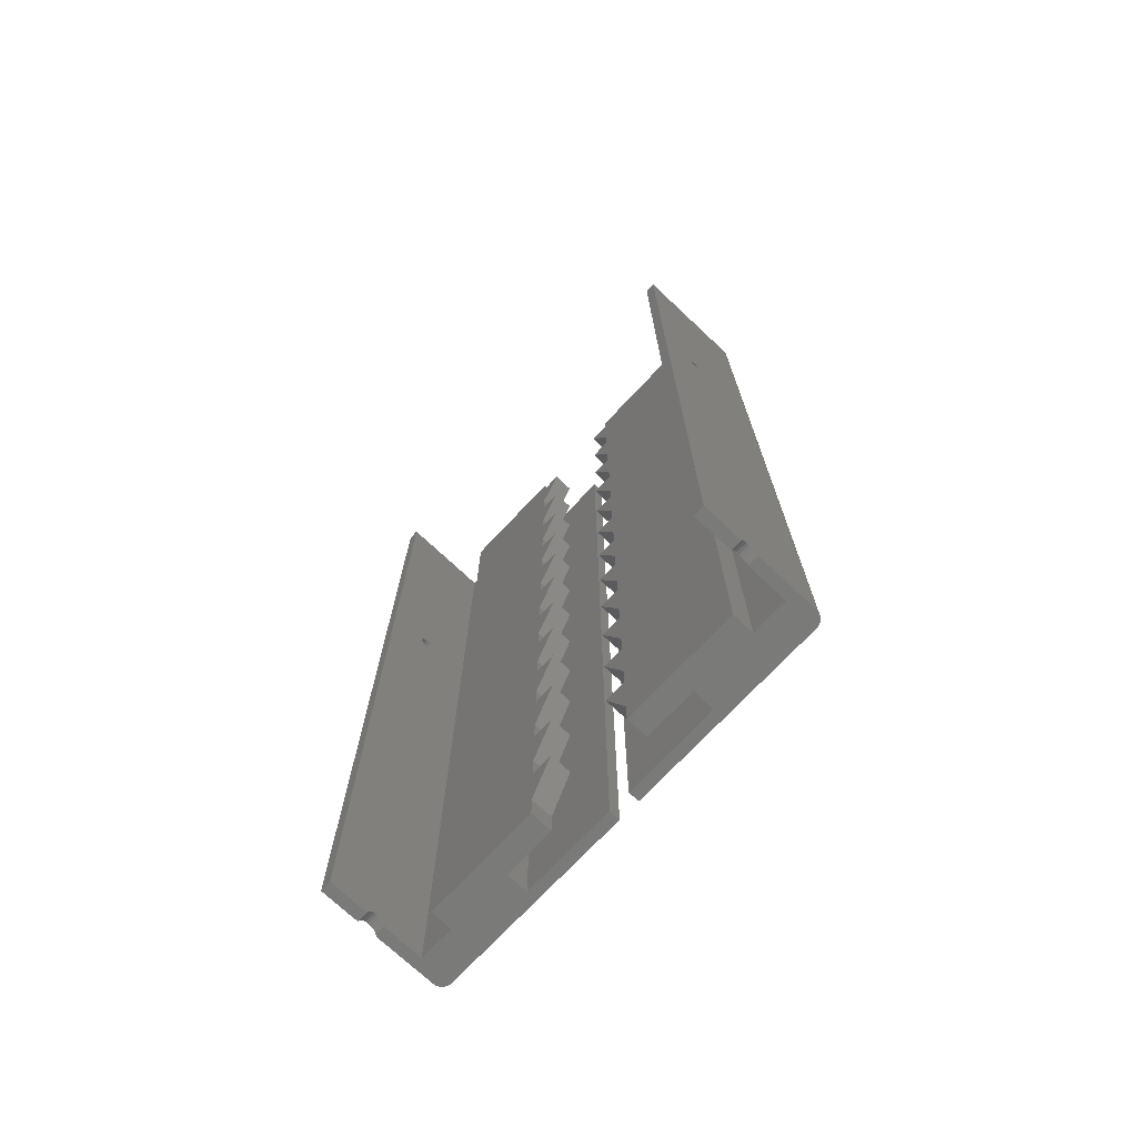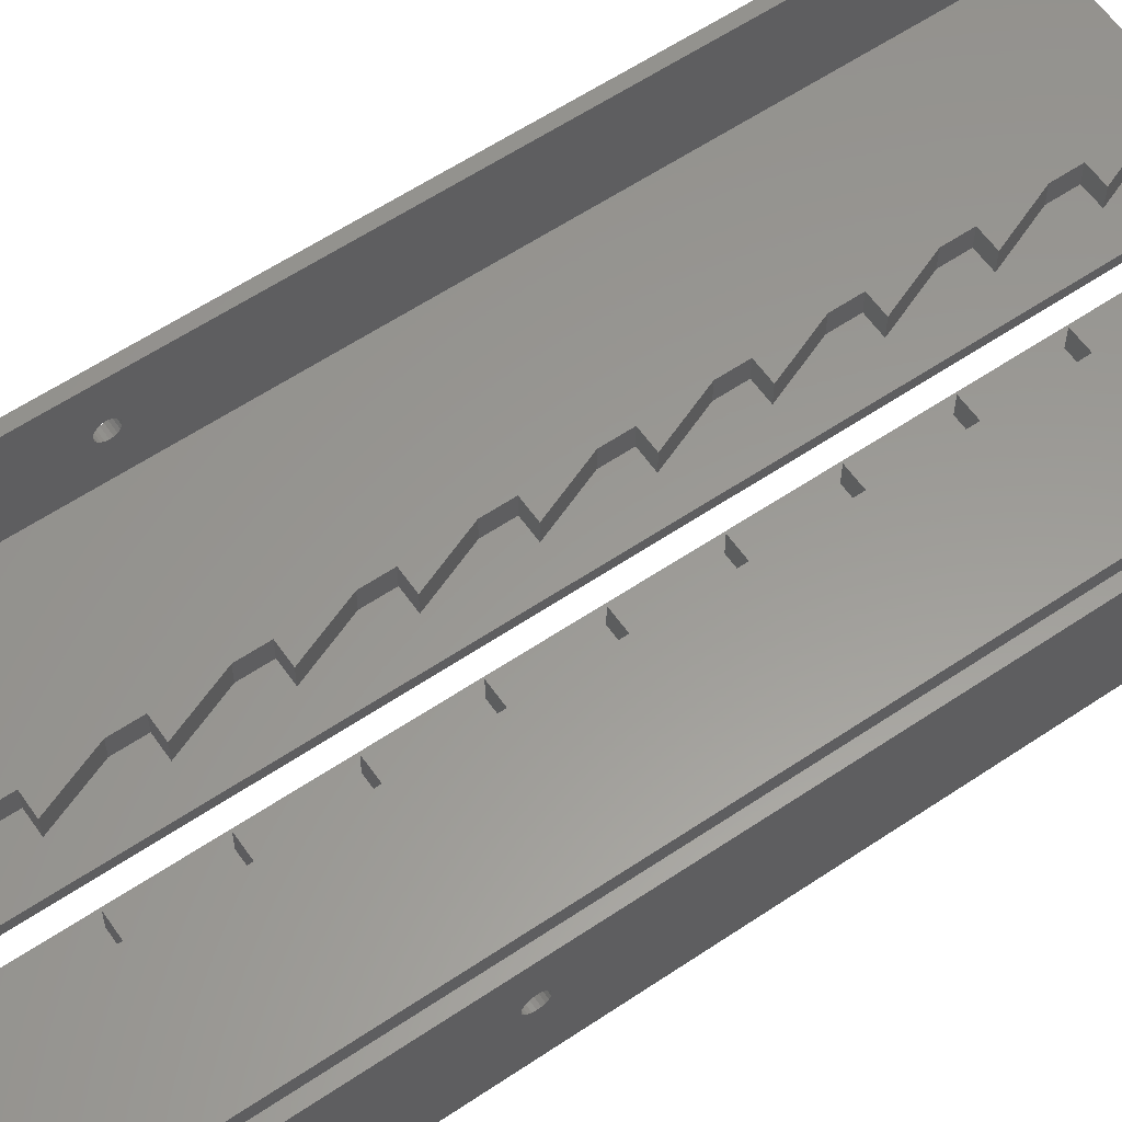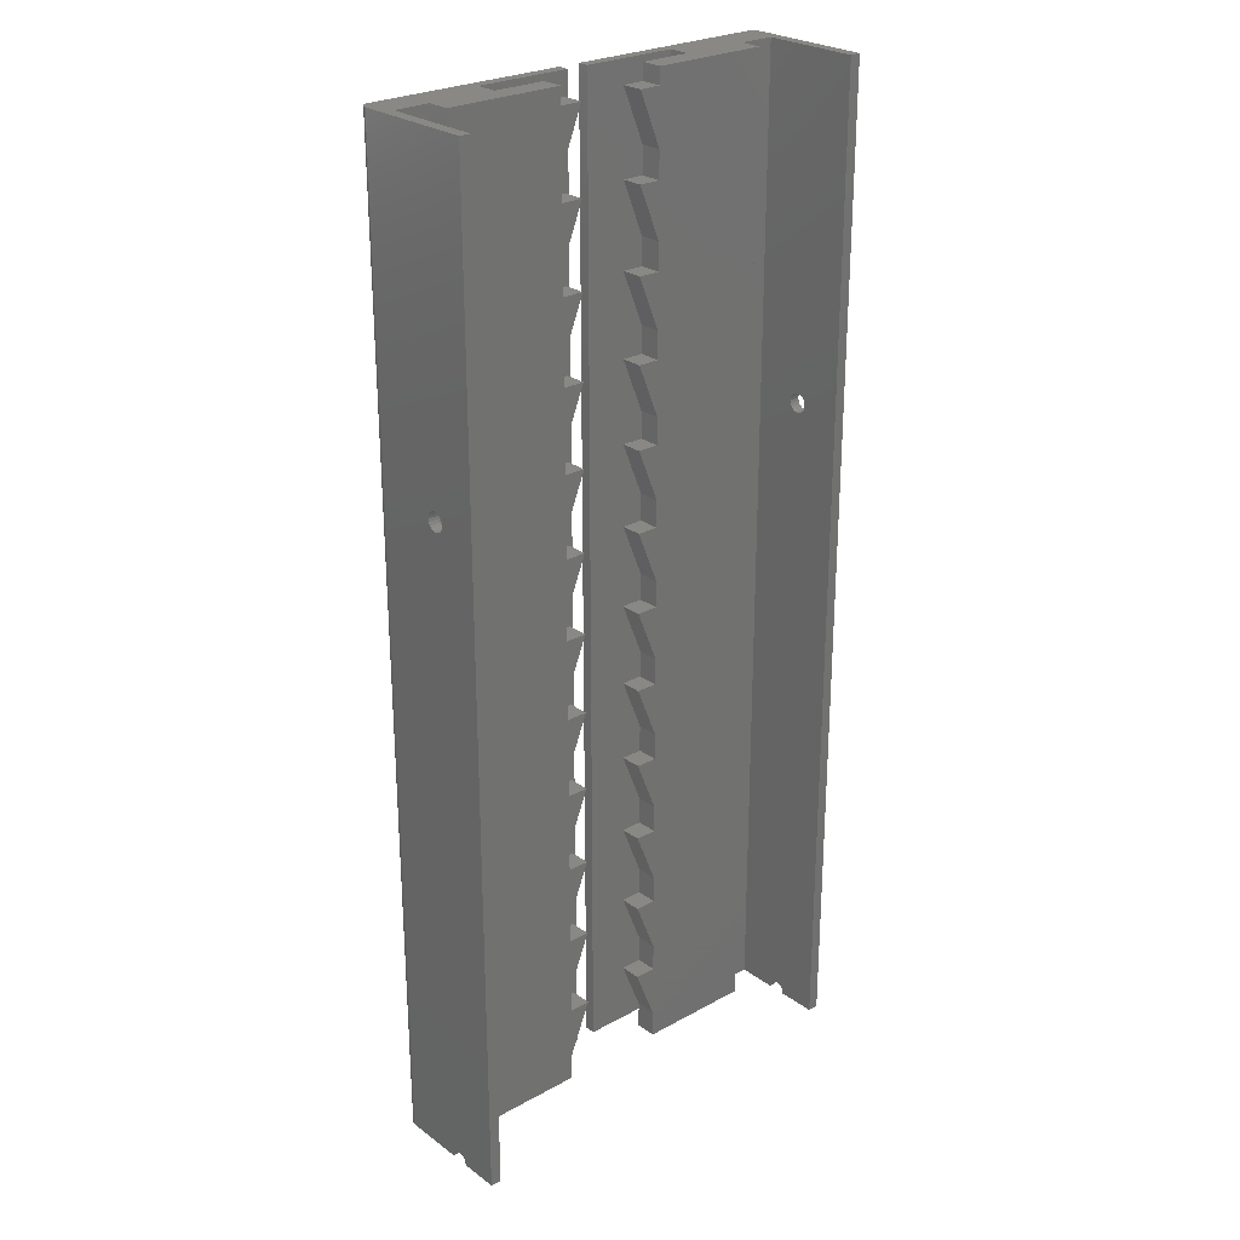
<metadata>
{"format":"stl","ext":"stl","renderer":"f3d","projection":"perspective","resolution":1024,"background":"white","views":[{"elev":-72.8,"azim":-133.2,"up":"+Z"},{"elev":59.4,"azim":55.3,"up":"+Y"},{"elev":26.0,"azim":138.8,"up":"+Z"}]}
</metadata>
<code>
# stl→obj: 400 verts, 800 faces
v 8 40 5
v 4 40 15
v 8 40 15
v 8 36 15
v 4 36 15
v 8 36 5
v 8 36 180
v 8 40 183
v 8 40 180
v 8 36 183
v 8 36 165
v 8 40 170
v 8 40 165
v 8 36 170
v 8 36 150
v 8 40 155
v 8 40 150
v 8 36 155
v 8 36 135
v 8 40 140
v 8 40 135
v 8 36 140
v 8 36 120
v 8 40 125
v 8 40 120
v 8 36 125
v 8 36 105
v 8 40 110
v 8 40 105
v 8 36 110
v 8 36 90
v 8 40 95
v 8 40 90
v 8 36 95
v 8 36 75
v 8 40 80
v 8 40 75
v 8 36 80
v 8 36 60
v 8 40 65
v 8 40 60
v 8 36 65
v 8 36 45
v 8 40 50
v 8 40 45
v 8 36 50
v 8 36 30
v 8 40 35
v 8 40 30
v 8 36 35
v 8 40 20
v 8 36 20
v 8 36 0
v 8 40 0
v 4 40 30
v 4 36 30
v 4 40 45
v 4 36 45
v 4 40 60
v 4 36 60
v 4 40 75
v 4 36 75
v 4 40 90
v 4 36 90
v 4 40 105
v 4 36 105
v 4 40 120
v 4 36 120
v 4 40 135
v 4 36 135
v 4 40 150
v 4 36 150
v 4 40 165
v 4 36 165
v 4 40 180
v 4 36 180
v 36 30 0
v 29.5 36 0
v 36 36 0
v 17.5 36 0
v 17.5 32 0
v 0 30 0
v 0 32 0
v 38 32 0
v 37.99 31.79 0
v 37.96 31.58 0
v 37.9 31.38 0
v 37.83 31.19 0
v 37.73 31 0
v 37.62 30.82 0
v 37.49 30.66 0
v 37.34 30.51 0
v 37.18 30.38 0
v 37 30.27 0
v 36.81 30.17 0
v 36.62 30.1 0
v 36.42 30.04 0
v 36.21 30.01 0
v 38 43.25 0
v 36 43.25 0
v 29.5 40 0
v 36 46.75 0
v 38 54 0
v 38 46.75 0
v 36 54 0
v 29.5 40 183
v 17.5 36 183
v 29.5 36 183
v 36 36 183
v 38 32 183
v 38 54 183
v 36 30 183
v 37.99 31.79 183
v 37.96 31.58 183
v 37.9 31.38 183
v 37.83 31.19 183
v 37.73 31 183
v 37.62 30.82 183
v 37.49 30.66 183
v 37.34 30.51 183
v 37.18 30.38 183
v 37 30.27 183
v 36.81 30.17 183
v 36.62 30.1 183
v 36 54 183
v 36.42 30.04 183
v 36.21 30.01 183
v 17.5 32 183
v 0 30 183
v 0 32 183
v 38 46.75 122
v 38 46.66 122.5
v 38 46.42 123
v 38 46.03 123.4
v 38 45.54 123.7
v 38 45 123.8
v 38 44.46 123.7
v 38 43.97 123.4
v 38 43.58 123
v 38 43.34 122.5
v 38 43.25 122
v 38 46.66 121.5
v 38 46.42 121
v 38 46.66 0.5408
v 38 46.03 120.6
v 38 46.42 1.029
v 38 45.54 120.3
v 38 46.03 1.416
v 38 45.54 1.664
v 38 45 120.2
v 38 45 1.75
v 38 44.46 120.3
v 38 44.46 1.664
v 38 43.97 120.6
v 38 43.97 1.416
v 38 43.58 121
v 38 43.58 1.029
v 38 43.34 121.5
v 38 43.34 0.5408
v 36 46.42 1.029
v 36 46.66 0.5408
v 36 46.66 121.5
v 36 46.75 122
v 36 46.03 1.416
v 36 46.42 121
v 36 45.54 1.664
v 36 46.03 120.6
v 36 45.54 120.3
v 36 45 1.75
v 36 45 120.2
v 36 44.46 1.664
v 36 44.46 120.3
v 36 43.97 1.416
v 36 43.58 1.029
v 36 43.97 120.6
v 36 43.34 0.5408
v 36 43.58 121
v 36 43.34 121.5
v 36 43.25 122
v 36 46.66 122.5
v 36 46.42 123
v 36 46.03 123.4
v 36 45.54 123.7
v 36 45 123.8
v 36 44.46 123.7
v 36 43.97 123.4
v 36 43.58 123
v 36 43.34 122.5
v -12 40 5
v -12 40 15
v -8 40 15
v -12 36.11 5
v -12 36 5
v -12 36 15
v -12 36.33 15
v -8 36 15
v -12 40 20
v -12 40 30
v -8 40 30
v -12 36.44 20
v -12 36 20
v -12 36 30
v -12 36.66 30
v -8 36 30
v -12 40 35
v -12 40 45
v -8 40 45
v -12 36.77 35
v -12 36 35
v -12 36 45
v -12 36.98 45
v -8 36 45
v -12 40 50
v -12 40 60
v -8 40 60
v -12 37.09 50
v -12 36 50
v -12 36 60
v -12 37.31 60
v -8 36 60
v -12 40 65
v -12 40 75
v -8 40 75
v -12 37.42 65
v -12 36 65
v -12 36 75
v -12 37.64 75
v -8 36 75
v -12 40 80
v -12 40 90
v -8 40 90
v -12 37.75 80
v -12 36 80
v -12 36 90
v -12 37.97 90
v -8 36 90
v -12 40 95
v -12 40 105
v -8 40 105
v -12 38.08 95
v -12 36 95
v -12 36 105
v -12 38.3 105
v -8 36 105
v -12 40 110
v -12 40 120
v -8 40 120
v -12 38.4 110
v -12 36 110
v -12 36 120
v -12 38.62 120
v -8 36 120
v -12 40 125
v -12 40 135
v -8 40 135
v -12 38.73 125
v -12 36 125
v -12 36 135
v -12 38.95 135
v -8 36 135
v -12 40 140
v -12 40 150
v -8 40 150
v -12 39.06 140
v -12 36 140
v -12 36 150
v -12 39.28 150
v -8 36 150
v -12 40 155
v -12 40 165
v -8 40 165
v -12 39.39 155
v -12 36 155
v -12 36 165
v -12 39.61 165
v -8 36 165
v -12 40 170
v -12 40 180
v -8 40 180
v -12 39.72 170
v -12 36 170
v -12 36 180
v -12 39.93 180
v -8 36 180
v -12 40 183
v -21.5 36 183
v -12 36 183
v -33.5 36 183
v -33.5 40 183
v -21.5 32 183
v -4 30 183
v -4 32 183
v -40 30 183
v -40 36 183
v -42 54 183
v -40 54 183
v -42 32 183
v -40.21 30.01 183
v -40.42 30.04 183
v -40.62 30.1 183
v -40.81 30.17 183
v -41 30.27 183
v -41.18 30.38 183
v -41.34 30.51 183
v -41.49 30.66 183
v -41.62 30.82 183
v -41.73 31 183
v -41.83 31.19 183
v -41.9 31.38 183
v -41.96 31.58 183
v -41.99 31.79 183
v -4 30 0
v -21.5 32 0
v -4 32 0
v -33.5 36 0
v -21.5 36 0
v -40 30 0
v -40 36 0
v -42 32 0
v -40.21 30.01 0
v -40.42 30.04 0
v -40.62 30.1 0
v -40.81 30.17 0
v -41 30.27 0
v -41.18 30.38 0
v -41.34 30.51 0
v -41.49 30.66 0
v -41.62 30.82 0
v -41.73 31 0
v -41.83 31.19 0
v -41.9 31.38 0
v -41.96 31.58 0
v -41.99 31.79 0
v -42 43.25 0
v -40 43.25 0
v -12 40 0
v -12 36 0
v -33.5 40 0
v -42 46.75 0
v -40 54 0
v -40 46.75 0
v -42 54 0
v -42 46.42 1.029
v -42 46.66 0.5408
v -42 46.66 121.5
v -42 46.75 122
v -42 46.03 1.416
v -42 46.42 121
v -42 45.54 1.664
v -42 46.03 120.6
v -42 45.54 120.3
v -42 45 1.75
v -42 45 120.2
v -42 44.46 1.664
v -42 44.46 120.3
v -42 43.97 1.416
v -42 43.58 1.029
v -42 43.97 120.6
v -42 43.34 0.5408
v -42 43.58 121
v -42 43.34 121.5
v -42 43.25 122
v -42 46.66 122.5
v -42 46.42 123
v -42 46.03 123.4
v -42 45.54 123.7
v -42 45 123.8
v -42 44.46 123.7
v -42 43.97 123.4
v -42 43.58 123
v -42 43.34 122.5
v -40 46.75 122
v -40 46.66 122.5
v -40 46.42 123
v -40 46.03 123.4
v -40 45.54 123.7
v -40 45 123.8
v -40 44.46 123.7
v -40 43.97 123.4
v -40 43.58 123
v -40 43.34 122.5
v -40 43.25 122
v -40 46.66 121.5
v -40 46.42 121
v -40 46.66 0.5408
v -40 46.03 120.6
v -40 46.42 1.029
v -40 45.54 120.3
v -40 46.03 1.416
v -40 45.54 1.664
v -40 45 120.2
v -40 45 1.75
v -40 44.46 120.3
v -40 44.46 1.664
v -40 43.97 120.6
v -40 43.97 1.416
v -40 43.58 121
v -40 43.58 1.029
v -40 43.34 121.5
v -40 43.34 0.5408
f 1 2 3
f 2 4 3
f 4 2 5
f 6 2 1
f 2 6 5
f 7 8 9
f 8 7 10
f 11 12 13
f 12 11 14
f 13 12 9
f 15 16 17
f 16 15 18
f 17 16 13
f 19 20 21
f 20 19 22
f 21 20 17
f 23 24 25
f 24 23 26
f 25 24 21
f 27 28 29
f 28 27 30
f 29 28 25
f 31 32 33
f 32 31 34
f 33 32 29
f 35 36 37
f 36 35 38
f 37 36 33
f 39 40 41
f 40 39 42
f 41 40 37
f 43 44 45
f 44 43 46
f 45 44 41
f 47 48 49
f 48 47 50
f 49 48 45
f 4 51 3
f 51 4 52
f 3 51 49
f 53 1 54
f 1 53 6
f 54 1 3
f 4 5 6
f 51 55 49
f 55 47 49
f 47 55 56
f 52 55 51
f 55 52 56
f 47 56 52
f 48 57 45
f 57 43 45
f 43 57 58
f 50 57 48
f 57 50 58
f 43 58 50
f 44 59 41
f 59 39 41
f 39 59 60
f 46 59 44
f 59 46 60
f 39 60 46
f 40 61 37
f 61 35 37
f 35 61 62
f 42 61 40
f 61 42 62
f 35 62 42
f 36 63 33
f 63 31 33
f 31 63 64
f 38 63 36
f 63 38 64
f 31 64 38
f 32 65 29
f 65 27 29
f 27 65 66
f 34 65 32
f 65 34 66
f 27 66 34
f 28 67 25
f 67 23 25
f 23 67 68
f 30 67 28
f 67 30 68
f 23 68 30
f 24 69 21
f 69 19 21
f 19 69 70
f 26 69 24
f 69 26 70
f 19 70 26
f 20 71 17
f 71 15 17
f 15 71 72
f 22 71 20
f 71 22 72
f 15 72 22
f 16 73 13
f 73 11 13
f 11 73 74
f 18 73 16
f 73 18 74
f 11 74 18
f 12 75 9
f 75 7 9
f 7 75 76
f 14 75 12
f 75 14 76
f 7 76 14
f 77 78 79
f 80 78 81
f 77 81 78
f 82 81 77
f 81 82 83
f 77 84 85
f 77 85 86
f 77 86 87
f 77 87 88
f 77 88 89
f 77 89 90
f 77 90 91
f 77 91 92
f 77 92 93
f 77 93 94
f 77 94 95
f 77 95 96
f 77 96 97
f 77 97 98
f 84 77 79
f 84 79 99
f 99 79 100
f 78 80 101
f 54 80 53
f 80 54 101
f 102 103 104
f 103 102 105
f 106 107 108
f 8 107 106
f 107 8 10
f 109 110 111
f 112 110 109
f 110 112 113
f 113 112 114
f 114 112 115
f 115 112 116
f 116 112 117
f 117 112 118
f 118 112 119
f 119 112 120
f 120 112 121
f 121 112 122
f 122 112 123
f 123 112 124
f 109 111 125
f 124 112 126
f 126 112 127
f 108 112 109
f 128 108 107
f 108 128 112
f 129 128 130
f 128 129 112
f 98 126 127
f 126 98 97
f 97 124 126
f 124 97 96
f 96 123 124
f 123 96 95
f 95 122 123
f 122 95 94
f 94 121 122
f 121 94 93
f 93 120 121
f 120 93 92
f 120 91 119
f 91 120 92
f 119 90 118
f 90 119 91
f 118 89 117
f 89 118 90
f 117 88 116
f 88 117 89
f 116 87 115
f 87 116 88
f 115 86 114
f 86 115 87
f 114 85 113
f 85 114 86
f 113 84 110
f 84 113 85
f 111 131 103
f 111 132 131
f 111 133 132
f 111 134 133
f 111 135 134
f 111 136 135
f 110 136 111
f 136 110 137
f 137 110 138
f 138 110 139
f 139 110 140
f 110 141 140
f 84 141 110
f 141 84 99
f 142 103 131
f 143 103 142
f 103 144 104
f 145 103 143
f 103 146 144
f 147 103 145
f 103 148 146
f 149 103 147
f 103 149 148
f 150 149 147
f 150 151 149
f 152 151 150
f 152 153 151
f 154 153 152
f 154 155 153
f 156 155 154
f 156 157 155
f 158 157 156
f 158 159 157
f 141 159 158
f 159 141 99
f 103 125 111
f 125 103 105
f 160 105 161
f 105 162 163
f 164 105 160
f 105 165 162
f 166 105 164
f 105 167 165
f 168 105 166
f 105 168 167
f 169 168 166
f 169 170 168
f 171 170 169
f 171 172 170
f 79 171 173
f 171 79 172
f 79 173 174
f 172 79 175
f 79 174 176
f 175 79 177
f 79 176 100
f 177 79 178
f 178 79 179
f 161 105 102
f 105 163 125
f 180 125 163
f 181 125 180
f 182 125 181
f 183 125 182
f 184 125 183
f 109 184 185
f 109 185 186
f 109 186 187
f 109 187 188
f 184 109 125
f 179 109 188
f 109 179 79
f 79 108 109
f 108 79 78
f 108 101 106
f 101 108 78
f 106 9 8
f 106 13 9
f 106 17 13
f 106 21 17
f 106 25 21
f 106 29 25
f 106 33 29
f 101 33 106
f 33 101 37
f 37 101 41
f 41 101 45
f 45 101 49
f 49 101 3
f 3 101 54
f 7 107 10
f 14 107 7
f 11 107 14
f 18 107 11
f 15 107 18
f 22 107 15
f 19 107 22
f 26 107 19
f 23 107 26
f 30 107 23
f 27 107 30
f 34 107 27
f 31 107 34
f 80 31 38
f 80 38 35
f 80 35 42
f 80 42 39
f 80 39 46
f 80 46 43
f 80 43 50
f 80 50 47
f 80 47 52
f 80 52 4
f 80 4 6
f 80 6 53
f 31 80 107
f 81 107 80
f 107 81 128
f 81 130 128
f 130 81 83
f 82 130 83
f 130 82 129
f 82 112 129
f 112 82 77
f 77 127 112
f 127 77 98
f 189 190 191
f 191 192 189
f 192 191 193
f 194 192 193
f 192 194 195
f 196 193 191
f 195 191 190
f 191 195 196
f 196 195 194
f 194 193 196
f 197 198 199
f 199 200 197
f 200 199 201
f 202 200 201
f 200 202 203
f 204 201 199
f 203 199 198
f 199 203 204
f 204 203 202
f 202 201 204
f 205 206 207
f 207 208 205
f 208 207 209
f 210 208 209
f 208 210 211
f 212 209 207
f 211 207 206
f 207 211 212
f 212 211 210
f 210 209 212
f 213 214 215
f 215 216 213
f 216 215 217
f 218 216 217
f 216 218 219
f 220 217 215
f 219 215 214
f 215 219 220
f 220 219 218
f 218 217 220
f 221 222 223
f 223 224 221
f 224 223 225
f 226 224 225
f 224 226 227
f 228 225 223
f 227 223 222
f 223 227 228
f 228 227 226
f 226 225 228
f 229 230 231
f 231 232 229
f 232 231 233
f 234 232 233
f 232 234 235
f 236 233 231
f 235 231 230
f 231 235 236
f 236 235 234
f 234 233 236
f 237 238 239
f 239 240 237
f 240 239 241
f 242 240 241
f 240 242 243
f 244 241 239
f 243 244 239
f 243 239 238
f 244 243 242
f 242 241 244
f 245 246 247
f 247 248 245
f 248 247 249
f 250 248 249
f 248 250 251
f 252 249 247
f 250 249 252
f 251 252 247
f 251 247 246
f 252 251 250
f 253 254 255
f 255 256 253
f 256 255 257
f 258 256 257
f 256 258 259
f 260 257 255
f 259 260 255
f 259 255 254
f 260 259 258
f 258 257 260
f 261 262 263
f 263 264 261
f 264 263 265
f 266 264 265
f 264 266 267
f 268 265 263
f 266 265 268
f 267 268 263
f 267 263 262
f 268 267 266
f 269 270 271
f 271 272 269
f 272 271 273
f 274 272 273
f 272 274 275
f 276 273 271
f 274 273 276
f 275 276 271
f 275 271 270
f 276 275 274
f 277 278 279
f 279 280 277
f 280 279 281
f 282 280 281
f 280 282 283
f 284 281 279
f 282 281 284
f 283 284 279
f 283 279 278
f 284 283 282
f 285 286 287
f 288 286 289
f 289 286 285
f 290 291 292
f 286 288 290
f 293 288 294
f 290 293 291
f 288 293 290
f 295 294 296
f 294 297 293
f 293 297 298
f 298 297 299
f 299 297 300
f 300 297 301
f 301 297 302
f 302 297 303
f 303 297 304
f 304 297 305
f 305 297 306
f 306 297 307
f 307 297 308
f 308 297 309
f 309 297 310
f 294 295 297
f 310 297 311
f 312 313 314
f 313 315 316
f 317 313 312
f 317 315 313
f 317 318 315
f 319 318 317
f 319 317 320
f 319 320 321
f 319 321 322
f 319 322 323
f 319 323 324
f 319 324 325
f 319 325 326
f 319 326 327
f 319 327 328
f 319 328 329
f 319 329 330
f 319 330 331
f 319 331 332
f 319 332 333
f 334 318 319
f 318 334 335
f 316 336 337
f 338 316 315
f 316 338 336
f 339 340 341
f 340 339 342
f 321 298 299
f 298 321 320
f 322 299 300
f 299 322 321
f 323 300 301
f 300 323 322
f 324 301 302
f 301 324 323
f 325 302 303
f 302 325 324
f 326 303 304
f 303 326 325
f 326 305 327
f 305 326 304
f 327 306 328
f 306 327 305
f 328 307 329
f 307 328 306
f 329 308 330
f 308 329 307
f 330 309 331
f 309 330 308
f 331 310 332
f 310 331 309
f 332 311 333
f 311 332 310
f 333 297 319
f 297 333 311
f 343 342 344
f 342 345 346
f 347 342 343
f 342 348 345
f 349 342 347
f 342 350 348
f 351 342 349
f 342 351 350
f 352 351 349
f 352 353 351
f 354 353 352
f 354 355 353
f 319 354 356
f 354 319 355
f 319 356 357
f 355 319 358
f 319 357 359
f 358 319 360
f 319 359 334
f 360 319 361
f 361 319 362
f 344 342 339
f 342 346 295
f 363 295 346
f 364 295 363
f 365 295 364
f 366 295 365
f 367 295 366
f 297 367 368
f 297 368 369
f 297 369 370
f 297 370 371
f 367 297 295
f 362 297 371
f 297 362 319
f 340 295 296
f 295 340 342
f 296 372 340
f 296 373 372
f 296 374 373
f 296 375 374
f 296 376 375
f 296 377 376
f 294 377 296
f 377 294 378
f 378 294 379
f 379 294 380
f 380 294 381
f 294 382 381
f 318 382 294
f 382 318 335
f 383 340 372
f 384 340 383
f 340 385 341
f 386 340 384
f 340 387 385
f 388 340 386
f 340 389 387
f 390 340 388
f 340 390 389
f 391 390 388
f 391 392 390
f 393 392 391
f 393 394 392
f 395 394 393
f 395 396 394
f 397 396 395
f 397 398 396
f 399 398 397
f 399 400 398
f 382 400 399
f 400 382 335
f 315 294 288
f 294 315 318
f 315 289 338
f 289 315 288
f 278 289 285
f 270 289 278
f 262 289 270
f 254 289 262
f 246 289 254
f 238 289 246
f 230 289 238
f 338 230 222
f 338 222 214
f 338 214 206
f 338 206 198
f 338 198 190
f 338 190 336
f 230 338 289
f 285 283 278
f 287 280 283
f 287 267 272
f 287 272 275
f 287 259 264
f 267 287 264
f 287 251 256
f 259 287 256
f 248 240 243
f 251 287 248
f 240 232 235
f 240 227 232
f 287 227 240
f 227 287 224
f 216 208 211
f 219 208 216
f 224 287 219
f 208 200 203
f 219 287 208
f 200 192 195
f 208 287 200
f 200 287 192
f 248 287 240
f 280 287 275
f 287 283 285
f 280 270 277
f 270 280 275
f 272 262 269
f 262 272 267
f 264 254 261
f 254 264 259
f 256 246 253
f 246 256 251
f 248 238 245
f 238 248 243
f 240 230 237
f 230 240 235
f 232 222 229
f 222 232 227
f 224 214 221
f 214 224 219
f 216 206 213
f 206 216 211
f 208 198 205
f 198 208 203
f 200 190 197
f 190 200 195
f 192 336 189
f 192 337 336
f 337 192 287
f 270 278 277
f 262 270 269
f 230 229 222
f 222 221 214
f 206 214 213
f 262 261 254
f 254 253 246
f 238 246 245
f 230 238 237
f 189 336 190
f 197 190 198
f 205 198 206
f 316 287 286
f 287 316 337
f 290 316 286
f 316 290 313
f 314 290 292
f 290 314 313
f 291 314 292
f 314 291 312
f 317 291 293
f 291 317 312
f 320 293 298
f 293 320 317
f 339 385 344
f 385 339 341
f 102 144 161
f 144 102 104
f 344 387 343
f 387 344 385
f 161 146 160
f 146 161 144
f 354 392 394
f 392 354 352
f 171 151 153
f 151 171 169
f 356 394 396
f 394 356 354
f 173 153 155
f 153 173 171
f 352 390 392
f 390 352 349
f 169 149 151
f 149 169 166
f 343 389 347
f 389 343 387
f 160 148 164
f 148 160 146
f 335 359 400
f 359 335 334
f 99 176 159
f 176 99 100
f 398 356 396
f 356 398 357
f 157 173 155
f 173 157 174
f 349 389 390
f 389 349 347
f 166 148 149
f 148 166 164
f 400 357 398
f 357 400 359
f 159 174 157
f 174 159 176
f 348 383 345
f 383 348 384
f 165 142 162
f 142 165 143
f 353 393 391
f 393 353 355
f 170 152 150
f 152 170 172
f 381 370 380
f 370 381 371
f 140 187 139
f 187 140 188
f 350 388 386
f 388 350 351
f 167 147 145
f 147 167 168
f 346 373 363
f 373 346 372
f 163 132 180
f 132 163 131
f 363 374 364
f 374 363 373
f 180 133 181
f 133 180 132
f 399 362 382
f 362 399 361
f 158 179 141
f 179 158 178
f 355 395 393
f 395 355 358
f 172 154 152
f 154 172 175
f 368 377 378
f 377 368 367
f 185 136 137
f 136 185 184
f 380 369 379
f 369 380 370
f 139 186 138
f 186 139 187
f 369 378 379
f 378 369 368
f 186 137 138
f 137 186 185
f 350 384 348
f 384 350 386
f 167 143 165
f 143 167 145
f 345 372 346
f 372 345 383
f 162 131 163
f 131 162 142
f 367 376 377
f 376 367 366
f 184 135 136
f 135 184 183
f 364 375 365
f 375 364 374
f 181 134 182
f 134 181 133
f 351 391 388
f 391 351 353
f 168 150 147
f 150 168 170
f 397 361 399
f 361 397 360
f 156 178 158
f 178 156 177
f 382 371 381
f 371 382 362
f 141 188 140
f 188 141 179
f 366 375 376
f 375 366 365
f 183 134 135
f 134 183 182
f 395 360 397
f 360 395 358
f 154 177 156
f 177 154 175

</code>
